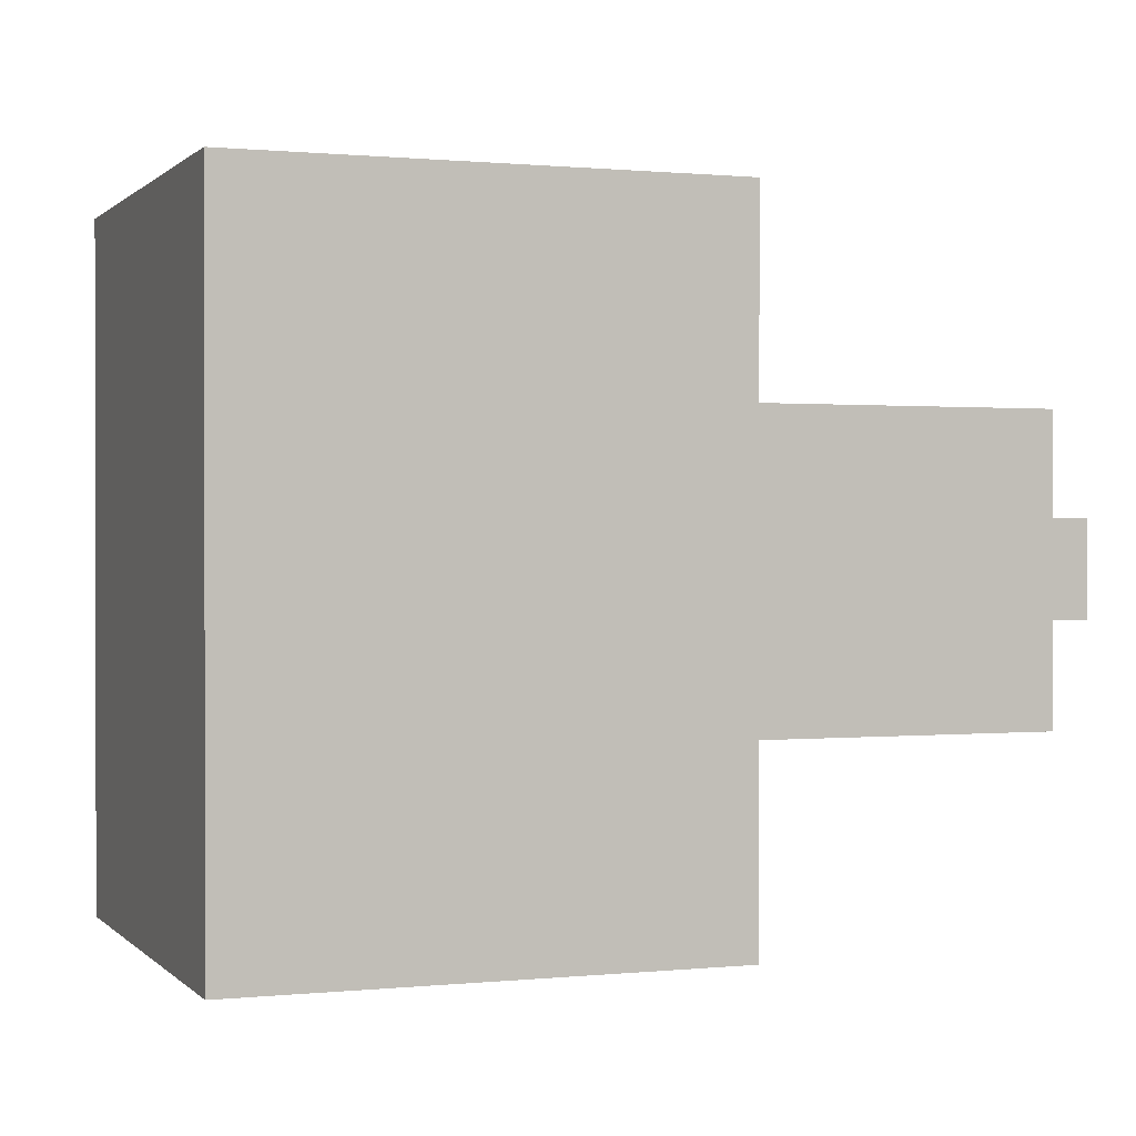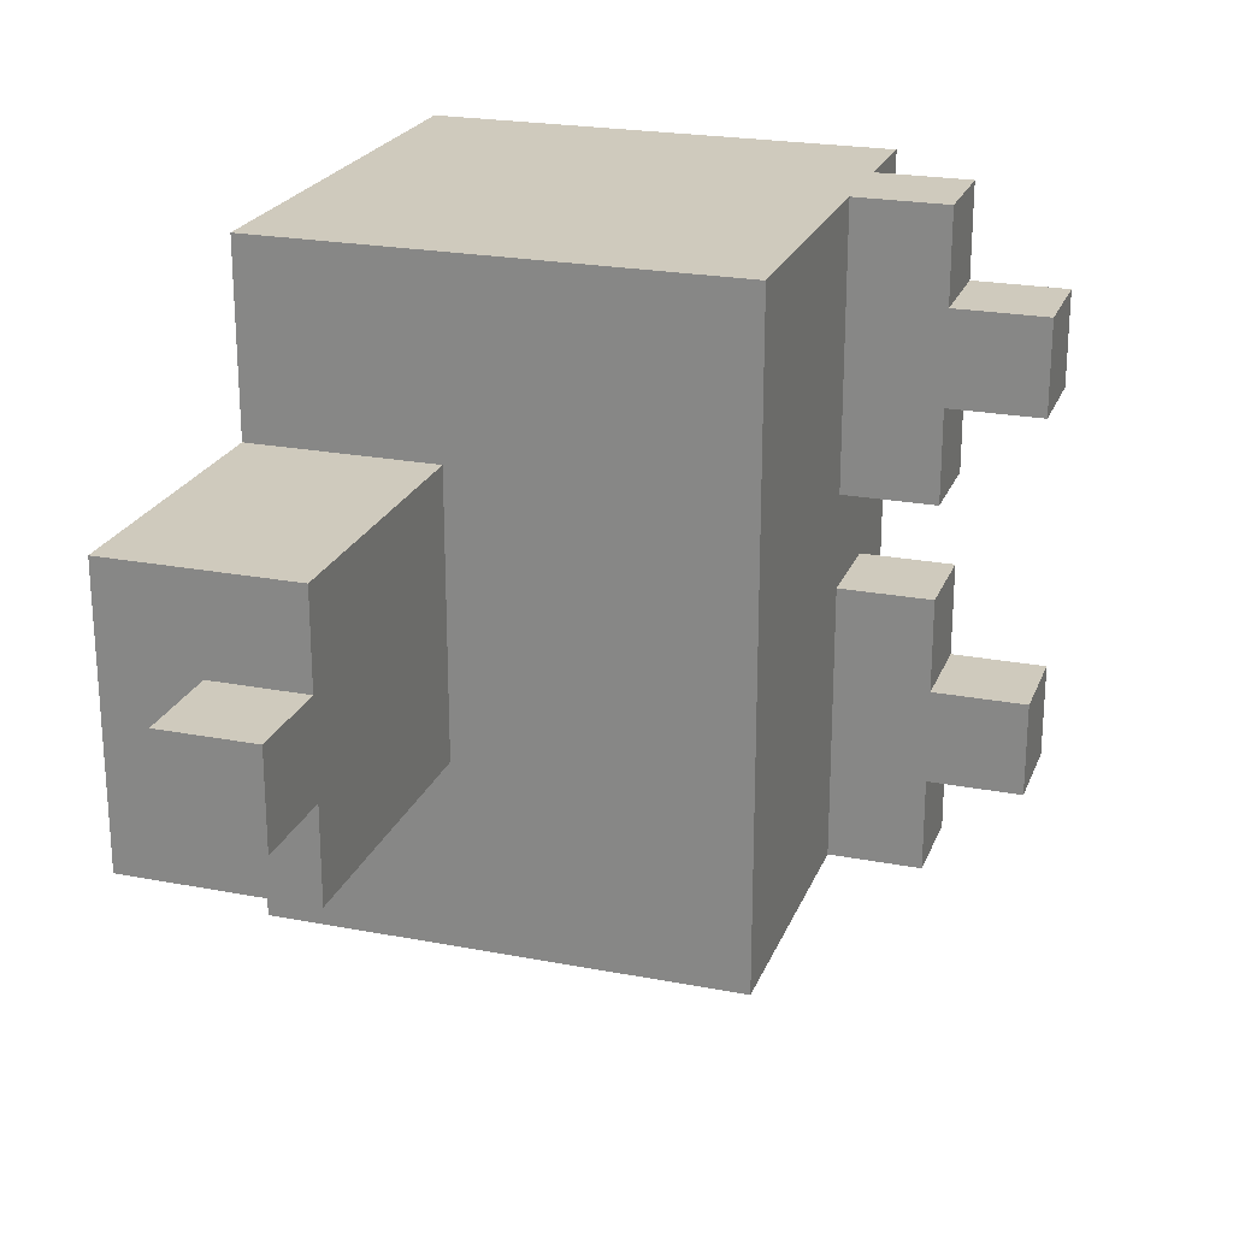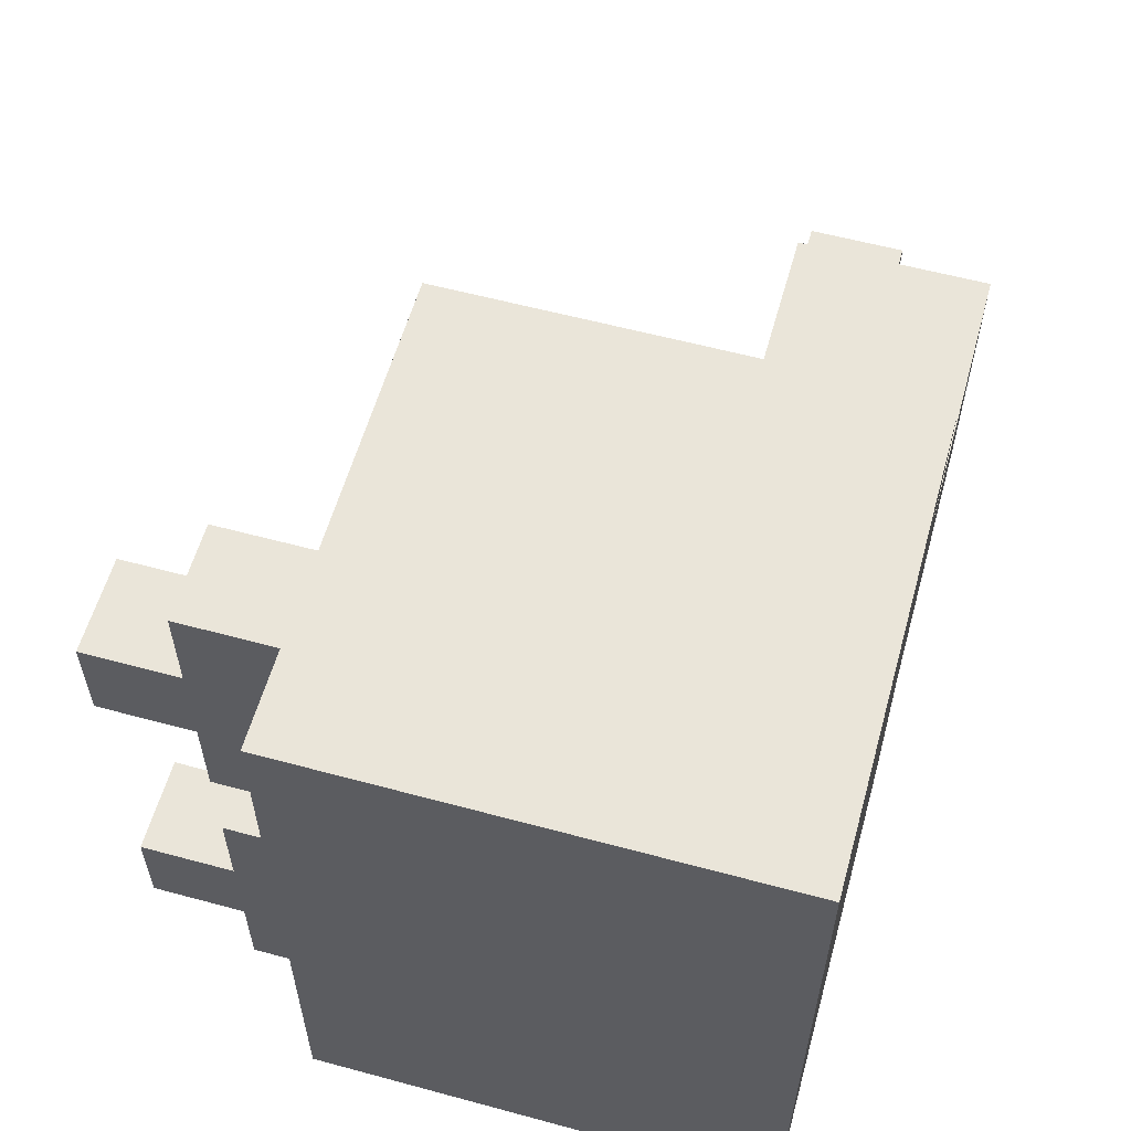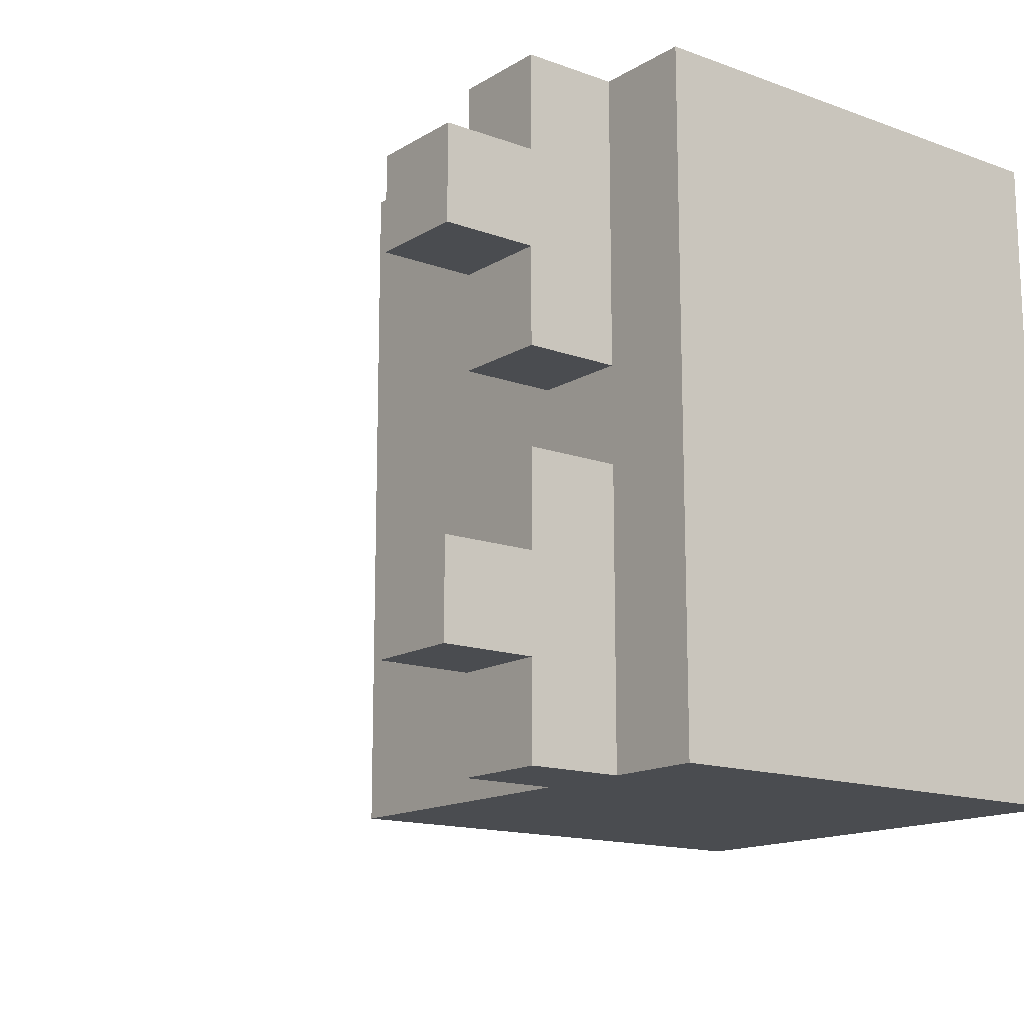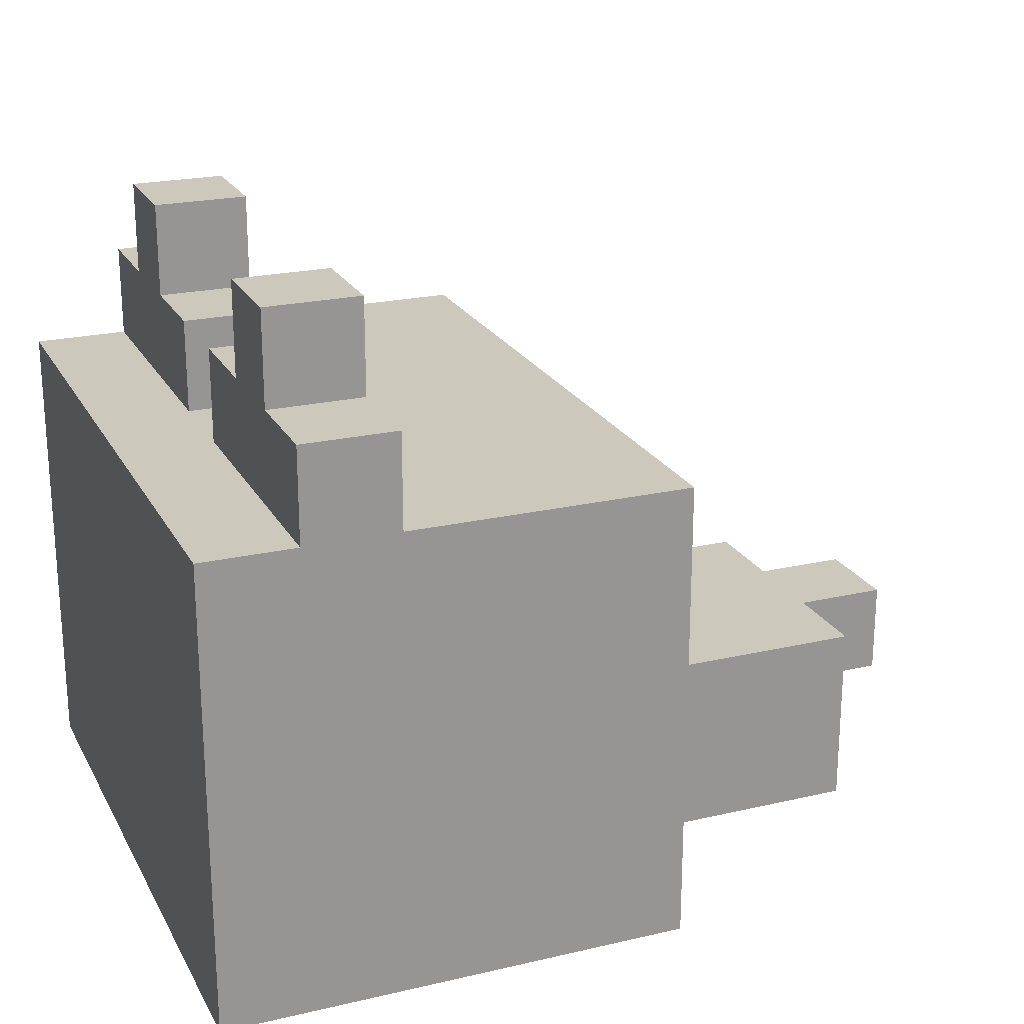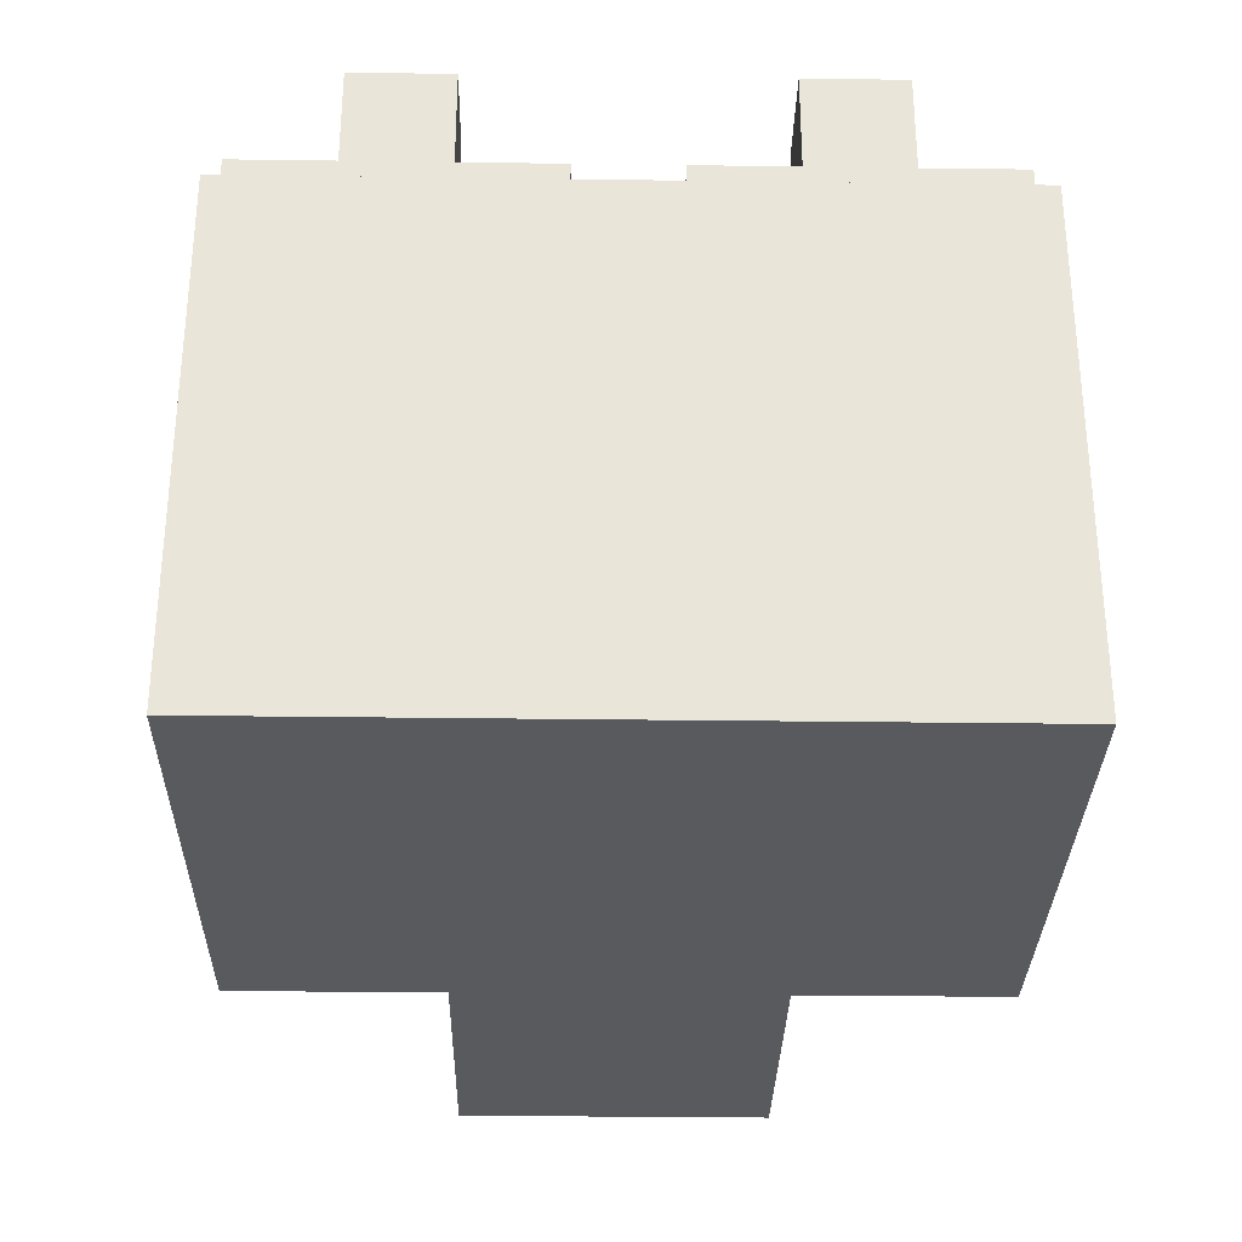
<metadata>
{"format":"obj","ext":"obj","renderer":"f3d","projection":"perspective","resolution":1024,"background":"white","views":[{"elev":0.6,"azim":-20.6,"up":"+Z"},{"elev":22.9,"azim":108.1,"up":"+Z"},{"elev":58.4,"azim":-74.4,"up":"+Z"},{"elev":-14.8,"azim":-128.0,"up":"+Z"},{"elev":22.1,"azim":-22.0,"up":"+Y"},{"elev":-30.7,"azim":-91.1,"up":"+Y"}]}
</metadata>
<code>
o
v 0.9 1 3
v 0.9 1 2.3
v 0.9 1.5 3
v 0.9 1.5 2.3
v 1 1.5 3
v 1 1.5 2.9
v 1 1.5 2.8
v 1 1.5 2.7
v 1 1.5 2.6
v 1 1.5 2.5
v 1 1.5 2.4
v 1 1.5 2.3
v 1 1.6 3
v 1 1.6 2.9
v 1 1.6 2.8
v 1 1.6 2.7
v 1 1.6 2.6
v 1 1.6 2.5
v 1 1.6 2.4
v 1 1.6 2.3
v 1 1.7 2.9
v 1 1.7 2.8
v 1 1.7 2.5
v 1 1.7 2.4
v 1.1 1.5 3
v 1.1 1.5 2.9
v 1.1 1.5 2.8
v 1.1 1.5 2.7
v 1.1 1.5 2.6
v 1.1 1.5 2.5
v 1.1 1.5 2.4
v 1.1 1.5 2.3
v 1.1 1.6 3
v 1.1 1.6 2.9
v 1.1 1.6 2.8
v 1.1 1.6 2.7
v 1.1 1.6 2.6
v 1.1 1.6 2.5
v 1.1 1.6 2.4
v 1.1 1.6 2.3
v 1.1 1.7 2.9
v 1.1 1.7 2.8
v 1.1 1.7 2.5
v 1.1 1.7 2.4
v 1.4 1 3
v 1.4 1 2.8
v 1.4 1 2.5
v 1.4 1 2.3
v 1.4 1.1 2.9
v 1.4 1.1 2.8
v 1.4 1.1 2.5
v 1.4 1.1 2.4
v 1.4 1.2 3
v 1.4 1.2 2.9
v 1.4 1.2 2.8
v 1.4 1.2 2.7
v 1.4 1.2 2.6
v 1.4 1.2 2.5
v 1.4 1.2 2.4
v 1.4 1.2 2.3
v 1.4 1.3 2.8
v 1.4 1.3 2.7
v 1.4 1.3 2.6
v 1.4 1.3 2.5
v 1.4 1.4 2.8
v 1.4 1.4 2.7
v 1.4 1.4 2.6
v 1.4 1.4 2.5
v 1.4 1.5 3
v 1.4 1.5 2.3
v 1.7 1 2.8
v 1.7 1 2.5
v 1.7 1.1 2.8
v 1.7 1.1 2.7
v 1.7 1.1 2.6
v 1.7 1.1 2.5
v 1.7 1.2 2.8
v 1.7 1.2 2.7
v 1.7 1.2 2.6
v 1.7 1.2 2.5
v 1.8 1.1 2.7
v 1.8 1.1 2.6
v 1.8 1.2 2.7
v 1.8 1.2 2.6
v 0.9 1 3
v 0.9 1.5 3
v 1 1.5 3
v 1 1.6 3
v 1.1 1.5 3
v 1.1 1.6 3
v 1.2 1 3
v 1.2 1.1 3
v 1.3 1.1 3
v 1.3 1.2 3
v 1.4 1 3
v 1.4 1.2 3
v 1.4 1.5 3
v 1 1.6 2.9
v 1 1.7 2.9
v 1.1 1.6 2.9
v 1.1 1.7 2.9
v 1.4 1 2.8
v 1.4 1.1 2.8
v 1.4 1.2 2.8
v 1.7 1 2.8
v 1.7 1.1 2.8
v 1.7 1.2 2.8
v 1.7 1.1 2.7
v 1.7 1.2 2.7
v 1.8 1.1 2.7
v 1.8 1.2 2.7
v 1 1.5 2.6
v 1 1.6 2.6
v 1.1 1.5 2.6
v 1.1 1.6 2.6
v 1 1.6 2.5
v 1 1.7 2.5
v 1.1 1.6 2.5
v 1.1 1.7 2.5
v 1 1.6 2.8
v 1 1.7 2.8
v 1.1 1.6 2.8
v 1.1 1.7 2.8
v 1 1.5 2.7
v 1 1.6 2.7
v 1.1 1.5 2.7
v 1.1 1.6 2.7
v 1.7 1.1 2.6
v 1.7 1.2 2.6
v 1.8 1.1 2.6
v 1.8 1.2 2.6
v 1.4 1 2.5
v 1.4 1.1 2.5
v 1.4 1.2 2.5
v 1.7 1 2.5
v 1.7 1.1 2.5
v 1.7 1.2 2.5
v 1 1.6 2.4
v 1 1.7 2.4
v 1.1 1.6 2.4
v 1.1 1.7 2.4
v 0.9 1 2.3
v 0.9 1.5 2.3
v 1 1.5 2.3
v 1 1.6 2.3
v 1.1 1.5 2.3
v 1.1 1.6 2.3
v 1.2 1 2.3
v 1.2 1.1 2.3
v 1.3 1.1 2.3
v 1.3 1.2 2.3
v 1.4 1 2.3
v 1.4 1.2 2.3
v 1.4 1.5 2.3
v 0.9 1 3
v 1.2 1 3
v 1.4 1 3
v 1.2 1 2.9
v 1.3 1 2.9
v 1.4 1 2.8
v 1.7 1 2.8
v 1.4 1 2.5
v 1.7 1 2.5
v 1.2 1 2.4
v 1.3 1 2.4
v 0.9 1 2.3
v 1.2 1 2.3
v 1.4 1 2.3
v 1.7 1.1 2.7
v 1.8 1.1 2.7
v 1.7 1.1 2.6
v 1.8 1.1 2.6
v 1.4 1.2 2.8
v 1.7 1.2 2.8
v 1.4 1.2 2.7
v 1.7 1.2 2.7
v 1.8 1.2 2.7
v 1.4 1.2 2.6
v 1.7 1.2 2.6
v 1.8 1.2 2.6
v 1.4 1.2 2.5
v 1.7 1.2 2.5
v 0.9 1.5 3
v 1 1.5 3
v 1.1 1.5 3
v 1.4 1.5 3
v 1 1.5 2.9
v 1.1 1.5 2.9
v 1 1.5 2.8
v 1.1 1.5 2.8
v 1 1.5 2.7
v 1.1 1.5 2.7
v 1 1.5 2.6
v 1.1 1.5 2.6
v 1 1.5 2.5
v 1.1 1.5 2.5
v 1 1.5 2.4
v 1.1 1.5 2.4
v 0.9 1.5 2.3
v 1 1.5 2.3
v 1.1 1.5 2.3
v 1.4 1.5 2.3
v 1 1.6 3
v 1.1 1.6 3
v 1 1.6 2.9
v 1.1 1.6 2.9
v 1 1.6 2.8
v 1.1 1.6 2.8
v 1 1.6 2.7
v 1.1 1.6 2.7
v 1 1.6 2.6
v 1.1 1.6 2.6
v 1 1.6 2.5
v 1.1 1.6 2.5
v 1 1.6 2.4
v 1.1 1.6 2.4
v 1 1.6 2.3
v 1.1 1.6 2.3
v 1 1.7 2.9
v 1.1 1.7 2.9
v 1 1.7 2.8
v 1.1 1.7 2.8
v 1 1.7 2.5
v 1.1 1.7 2.5
v 1 1.7 2.4
v 1.1 1.7 2.4
f 3 2 1
f 4 2 3
f 13 6 5
f 14 7 6
f 14 6 13
f 15 8 7
f 15 7 14
f 16 8 15
f 17 10 9
f 18 11 10
f 18 10 17
f 19 12 11
f 19 11 18
f 20 12 19
f 21 15 14
f 22 15 21
f 23 19 18
f 24 19 23
f 25 26 33
f 26 27 34
f 33 26 34
f 27 28 35
f 34 27 35
f 35 28 36
f 29 30 37
f 30 31 38
f 37 30 38
f 31 32 39
f 38 31 39
f 39 32 40
f 34 35 41
f 41 35 42
f 38 39 43
f 43 39 44
f 45 46 49
f 49 46 50
f 47 48 51
f 51 48 52
f 45 49 53
f 49 50 54
f 53 49 54
f 54 50 55
f 51 52 58
f 52 48 59
f 58 52 59
f 59 48 60
f 53 54 61
f 54 55 61
f 55 56 61
f 56 57 62
f 61 56 62
f 57 58 63
f 62 57 63
f 59 60 64
f 63 58 64
f 58 59 64
f 61 62 65
f 53 61 65
f 62 63 66
f 65 62 66
f 63 64 67
f 66 63 67
f 64 60 68
f 67 64 68
f 66 67 69
f 65 66 69
f 67 68 69
f 53 65 69
f 68 60 70
f 69 68 70
f 71 72 73
f 73 72 74
f 74 72 75
f 75 72 76
f 73 74 77
f 77 74 78
f 75 76 79
f 79 76 80
f 81 82 83
f 83 82 84
f 87 86 85
f 89 87 85
f 89 88 87
f 90 88 89
f 91 89 85
f 92 89 91
f 93 92 91
f 93 89 92
f 94 89 93
f 95 93 91
f 95 94 93
f 96 89 94
f 96 94 95
f 97 89 96
f 100 99 98
f 101 99 100
f 105 103 102
f 106 104 103
f 106 103 105
f 107 104 106
f 110 109 108
f 111 109 110
f 114 113 112
f 115 113 114
f 118 117 116
f 119 117 118
f 120 121 122
f 122 121 123
f 124 125 126
f 126 125 127
f 128 129 130
f 130 129 131
f 132 133 135
f 133 134 136
f 135 133 136
f 136 134 137
f 138 139 140
f 140 139 141
f 142 143 144
f 142 144 146
f 144 145 146
f 146 145 147
f 142 146 148
f 148 146 149
f 148 149 150
f 149 146 150
f 150 146 151
f 148 150 152
f 150 151 152
f 151 146 153
f 152 151 153
f 153 146 154
f 158 156 155
f 158 157 156
f 159 157 158
f 160 157 159
f 162 160 159
f 162 161 160
f 163 161 162
f 164 158 155
f 164 159 158
f 165 162 159
f 165 159 164
f 166 164 155
f 167 165 164
f 167 164 166
f 168 162 165
f 168 165 167
f 171 170 169
f 172 170 171
f 173 174 175
f 175 174 176
f 175 176 178
f 176 177 179
f 178 176 179
f 179 177 180
f 178 179 181
f 181 179 182
f 183 184 187
f 185 186 188
f 183 187 189
f 188 186 190
f 183 189 191
f 190 186 192
f 183 191 193
f 191 192 193
f 192 186 194
f 193 192 194
f 183 193 195
f 194 186 196
f 183 195 197
f 196 186 198
f 183 197 199
f 199 197 200
f 198 186 201
f 201 186 202
f 203 204 205
f 205 204 206
f 207 208 209
f 209 208 210
f 211 212 213
f 213 212 214
f 215 216 217
f 217 216 218
f 219 220 221
f 221 220 222
f 223 224 225
f 225 224 226

</code>
